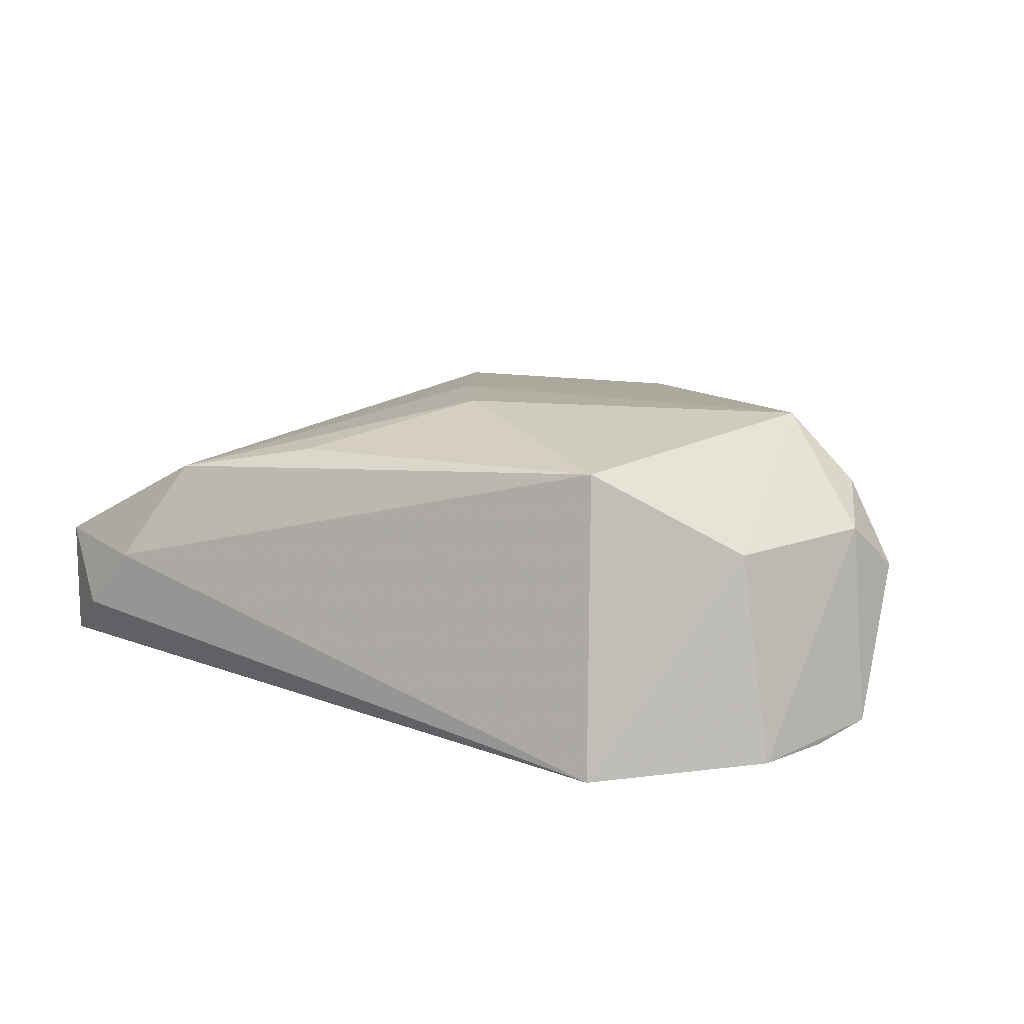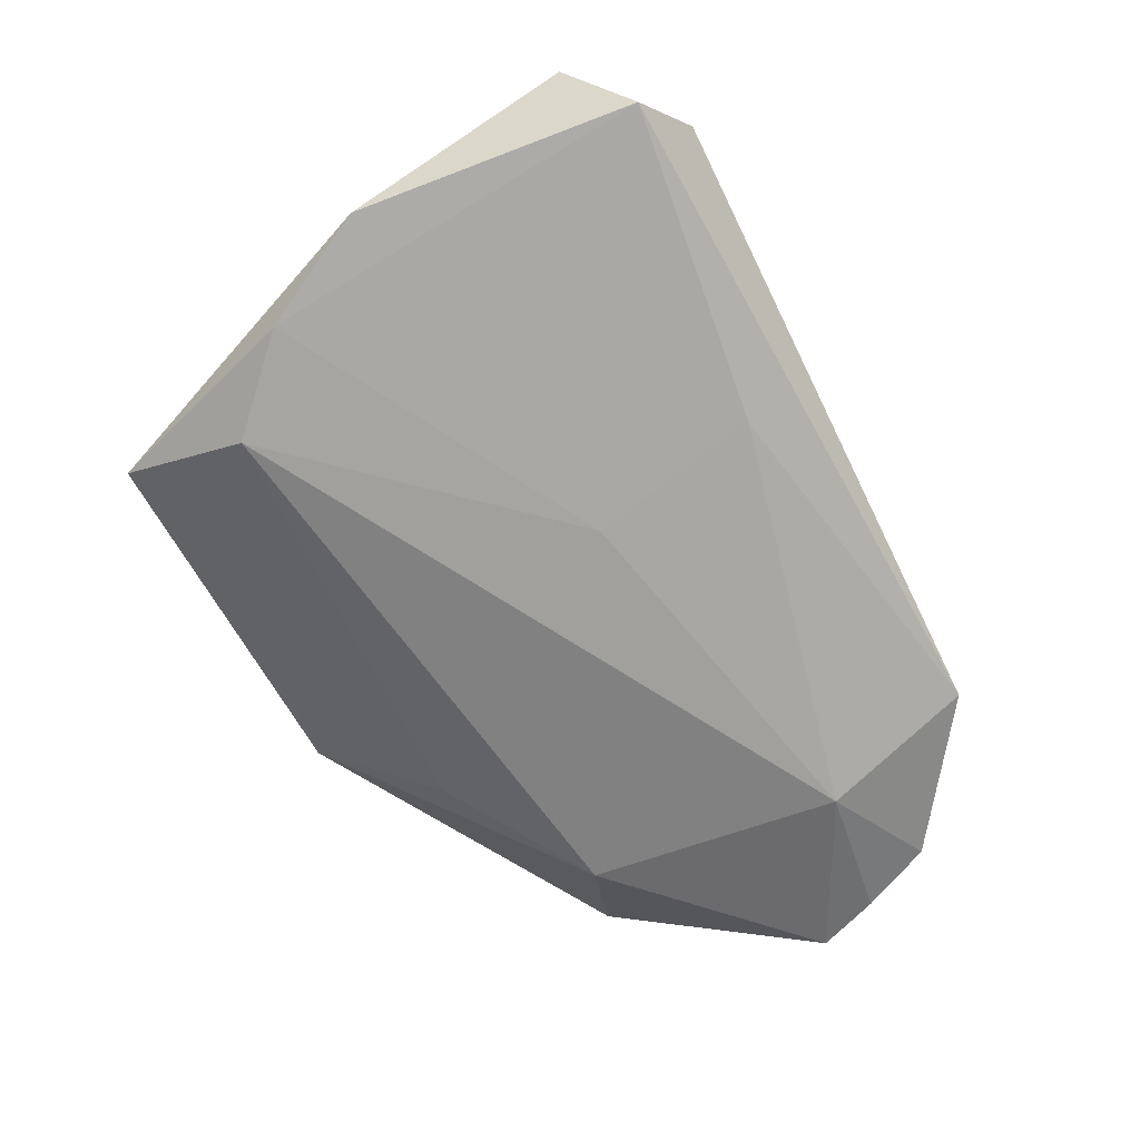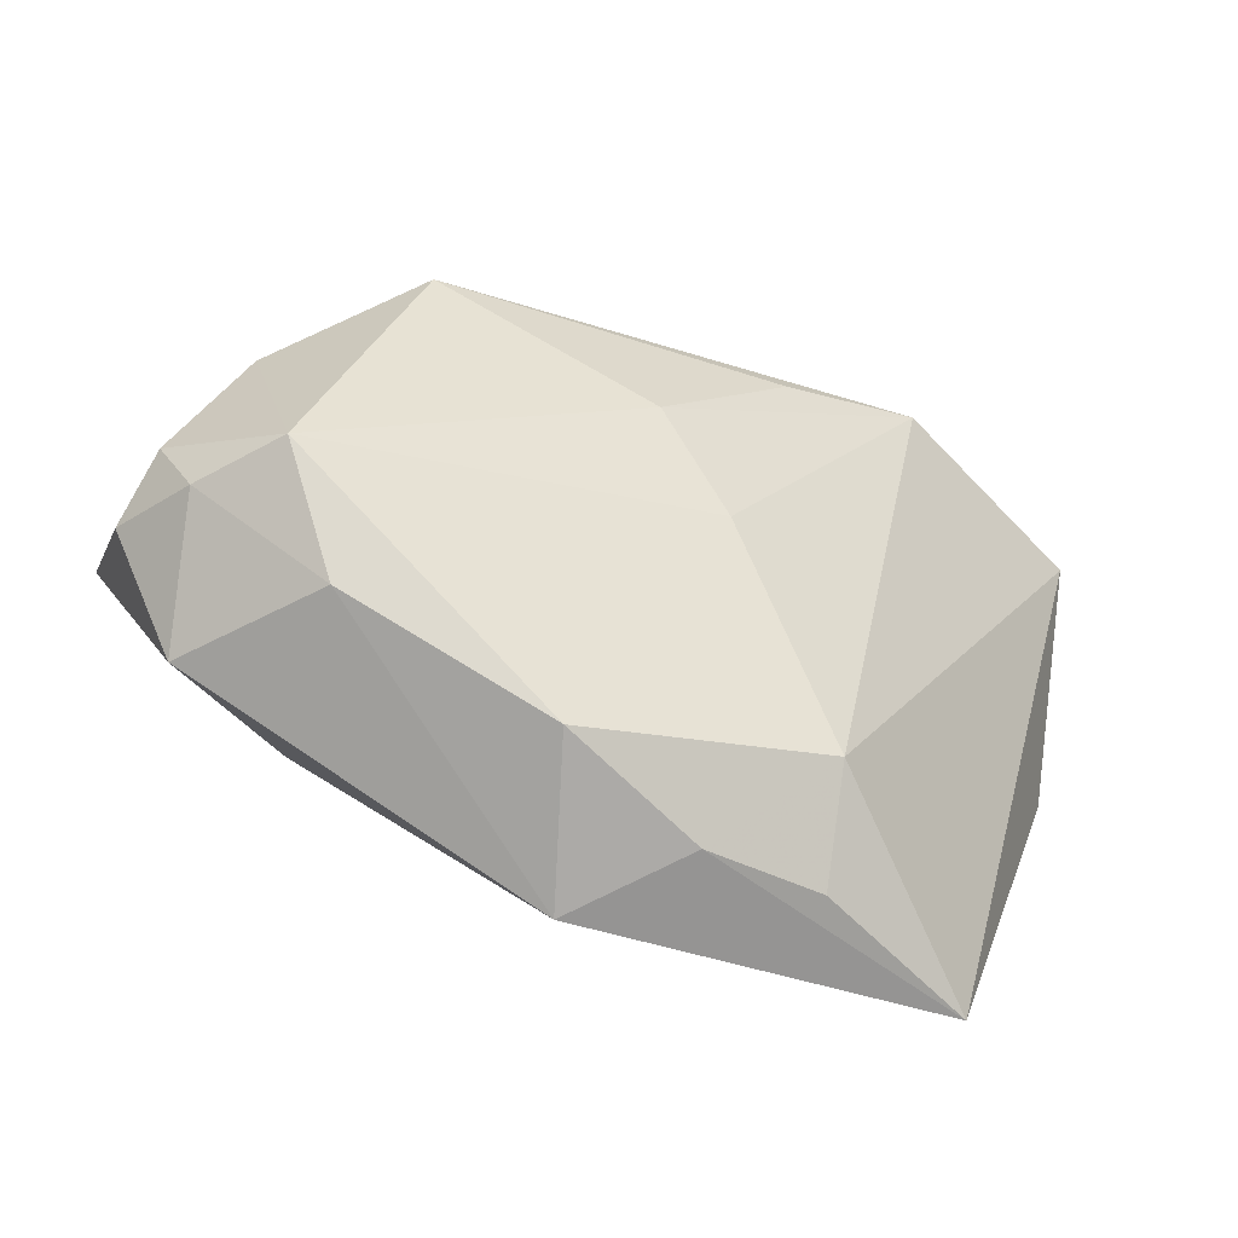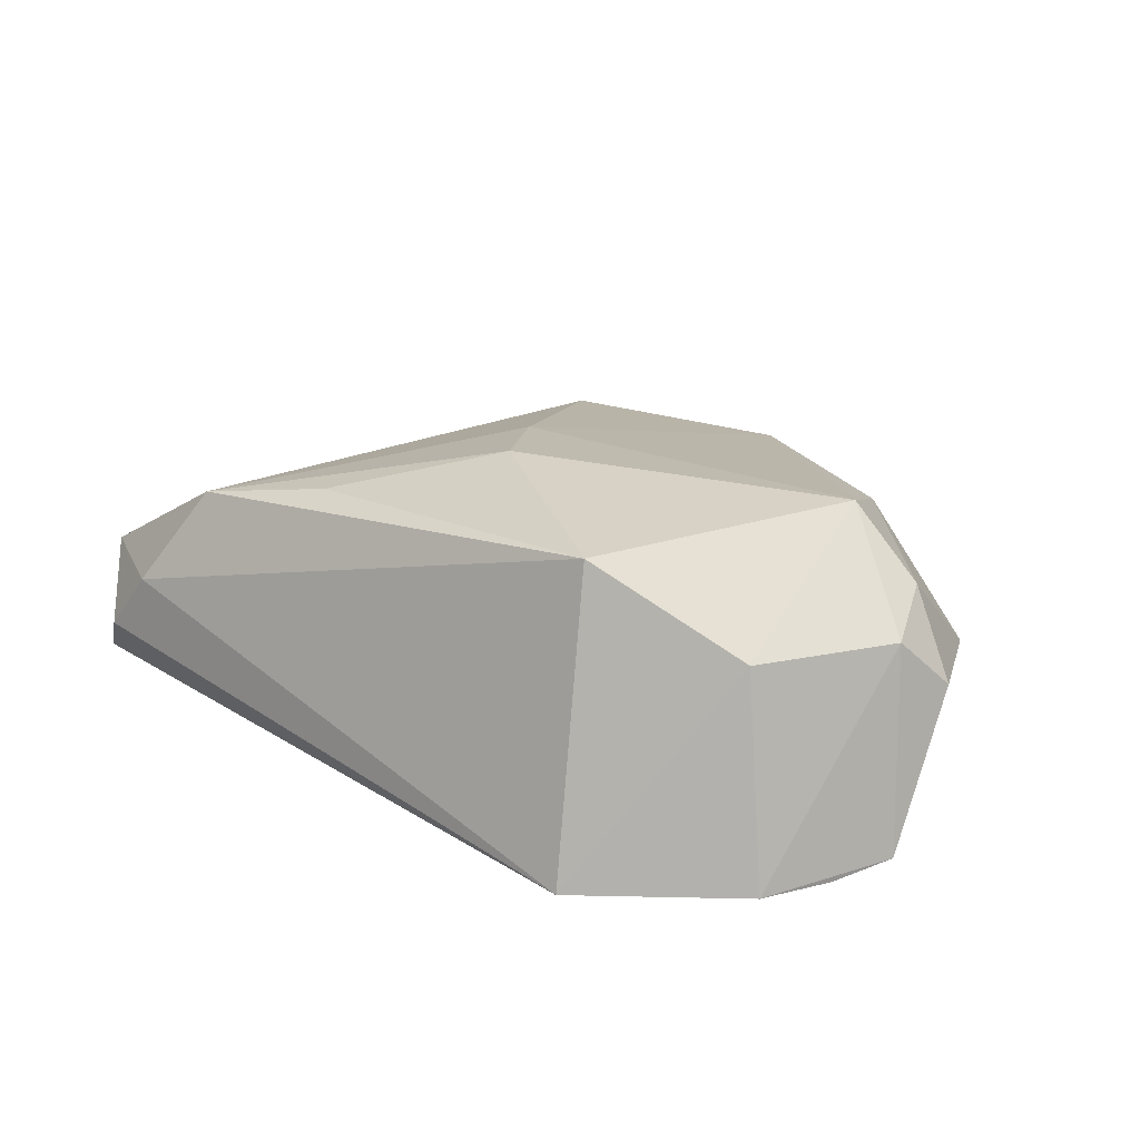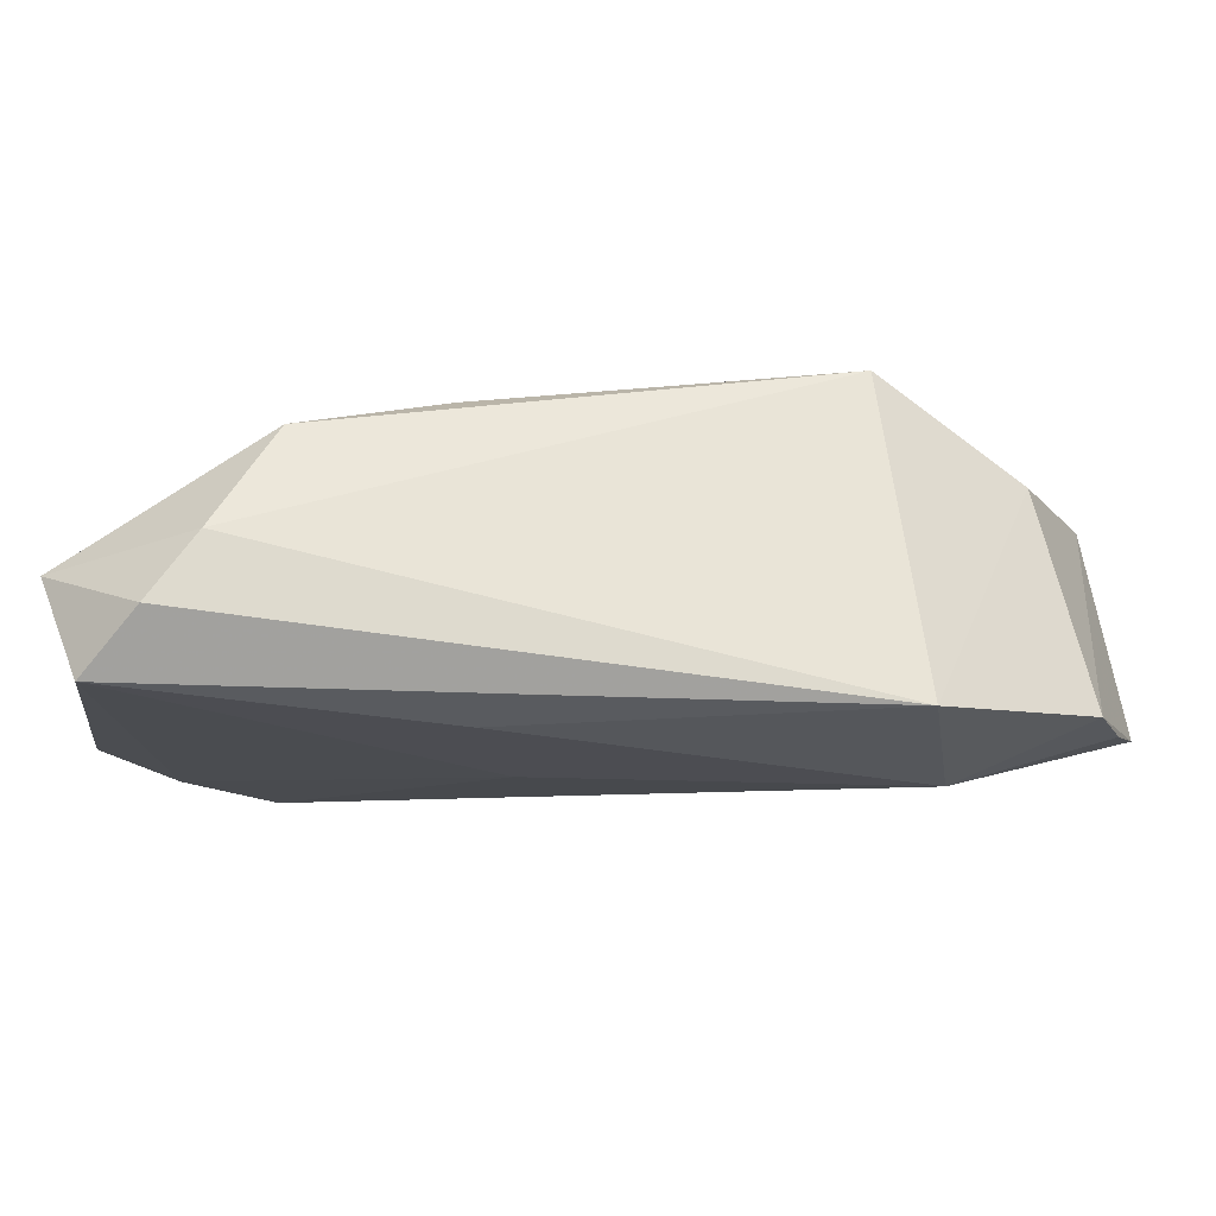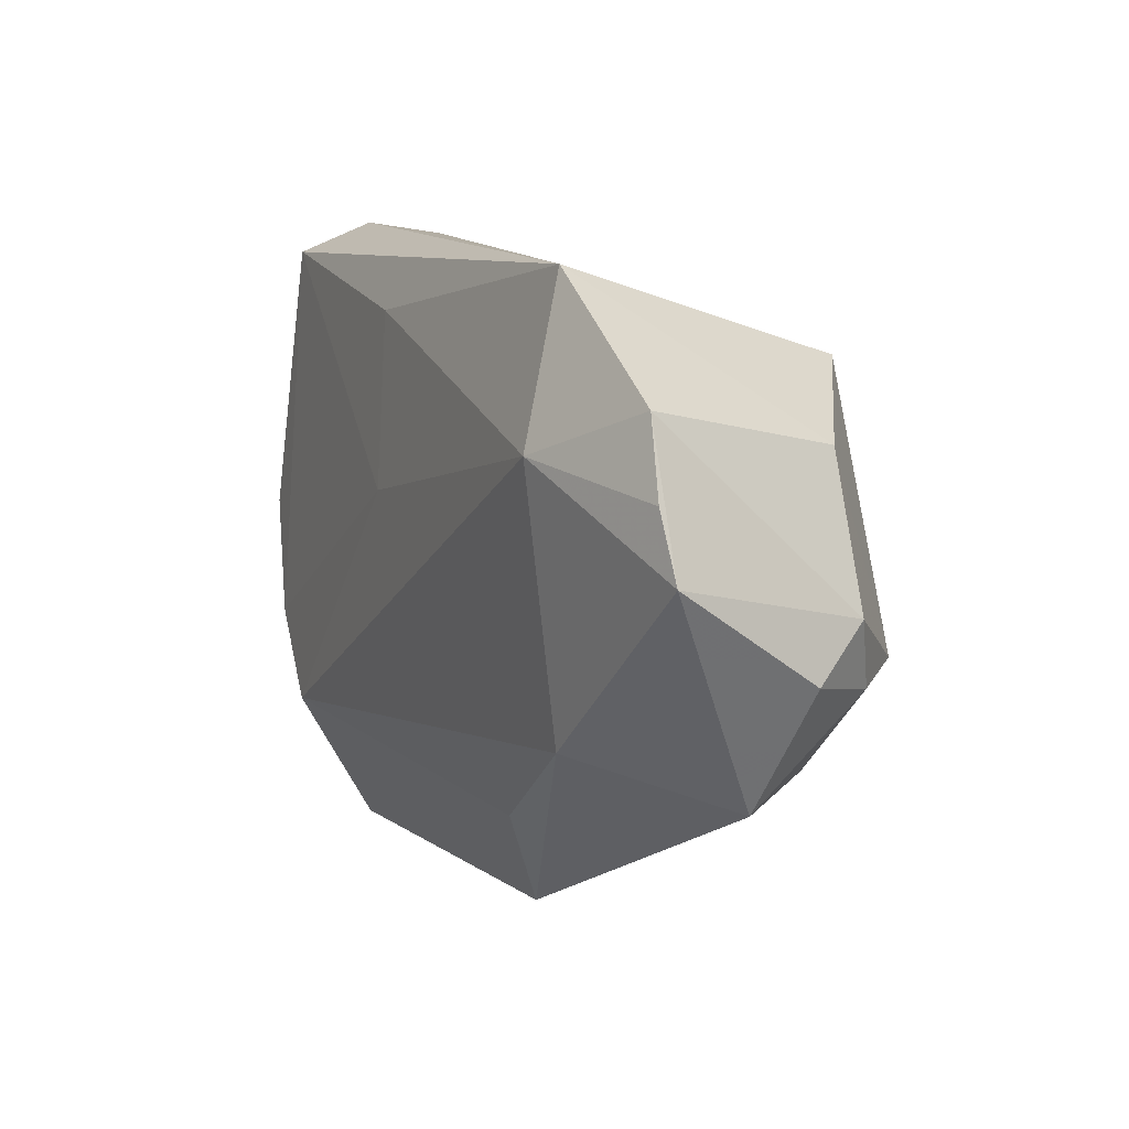
<metadata>
{"format":"obj","ext":"obj","renderer":"f3d","projection":"perspective","resolution":1024,"background":"white","views":[{"elev":23.7,"azim":-150.2,"up":"+Z"},{"elev":-69.5,"azim":117.9,"up":"+Z"},{"elev":-48.3,"azim":-14.1,"up":"+Y"},{"elev":27.5,"azim":-137.6,"up":"+Z"},{"elev":79.7,"azim":-178.1,"up":"+Y"},{"elev":10.0,"azim":-114.6,"up":"+Y"}]}
</metadata>
<code>
v 0.03511 0.0297 0.01514
v 0.01368 0.02802 -0.01624
v -0.05424 -0.001815 0.01296
v 0.04248 -0.0457 -0.008883
v 0.008553 -0.04162 0.006246
v -0.03407 -0.02401 0.01741
v -0.03685 0.01553 -0.01935
v 0.05435 0.03378 -0.01364
v 0.04749 0.03799 -0.005959
v 0.02313 -0.04198 0.002911
v -0.03424 -0.01845 -0.01431
v 0.01722 0.02461 0.01946
v -0.0502 -0.01061 0.016
v 0.008702 -0.004627 0.02117
v 0.05916 -0.002343 -0.0163
v -0.05739 -0.008107 0.00581
v 0.04191 0.03659 0.002248
v -0.01465 -0.03115 -0.0116
v -0.05633 0.01233 -0.01289
v -0.04902 -0.02386 0.002196
v 0.06042 0.02638 -0.001429
v -0.004886 -0.0457 -0.003792
v -0.04562 0.01601 0.01406
v -0.05274 0.02168 -0.01209
v 0.01039 0.005652 -0.01876
v 0.04124 -0.02776 -0.0193
v -0.05937 0.004198 -0.01225
v -0.03338 0.03573 -0.01348
v 0.02281 -0.03083 0.01272
v -0.008405 -0.0358 0.0148
v -0.02726 0.02414 0.02462
v -0.04112 -0.009626 0.02462
v -0.0001179 0.008228 0.02462
v 0.05179 -0.01716 -0.01816
f 11 20 27
f 22 20 11
f 21 29 4
f 33 31 32
f 7 11 27
f 26 11 7
f 27 3 24
f 32 31 23
f 23 3 32
f 23 24 3
f 32 3 13
f 22 11 18
f 18 11 26
f 18 4 22
f 26 4 18
f 6 30 32
f 32 13 6
f 6 13 20
f 6 20 22
f 22 30 6
f 10 4 29
f 31 33 12
f 21 9 17
f 8 9 21
f 19 7 27
f 27 24 19
f 19 24 7
f 31 17 28
f 28 23 31
f 24 23 28
f 28 17 9
f 9 8 28
f 7 24 28
f 20 13 16
f 16 13 3
f 27 20 16
f 16 3 27
f 29 30 5
f 5 10 29
f 5 30 22
f 22 4 5
f 4 10 5
f 14 33 32
f 32 30 14
f 14 30 29
f 31 12 1
f 1 17 31
f 21 17 1
f 1 29 21
f 1 14 29
f 1 12 33
f 33 14 1
f 26 7 25
f 15 8 21
f 21 4 15
f 2 25 7
f 8 25 2
f 7 28 2
f 2 28 8
f 34 25 8
f 8 15 34
f 26 25 34
f 34 4 26
f 34 15 4

</code>
